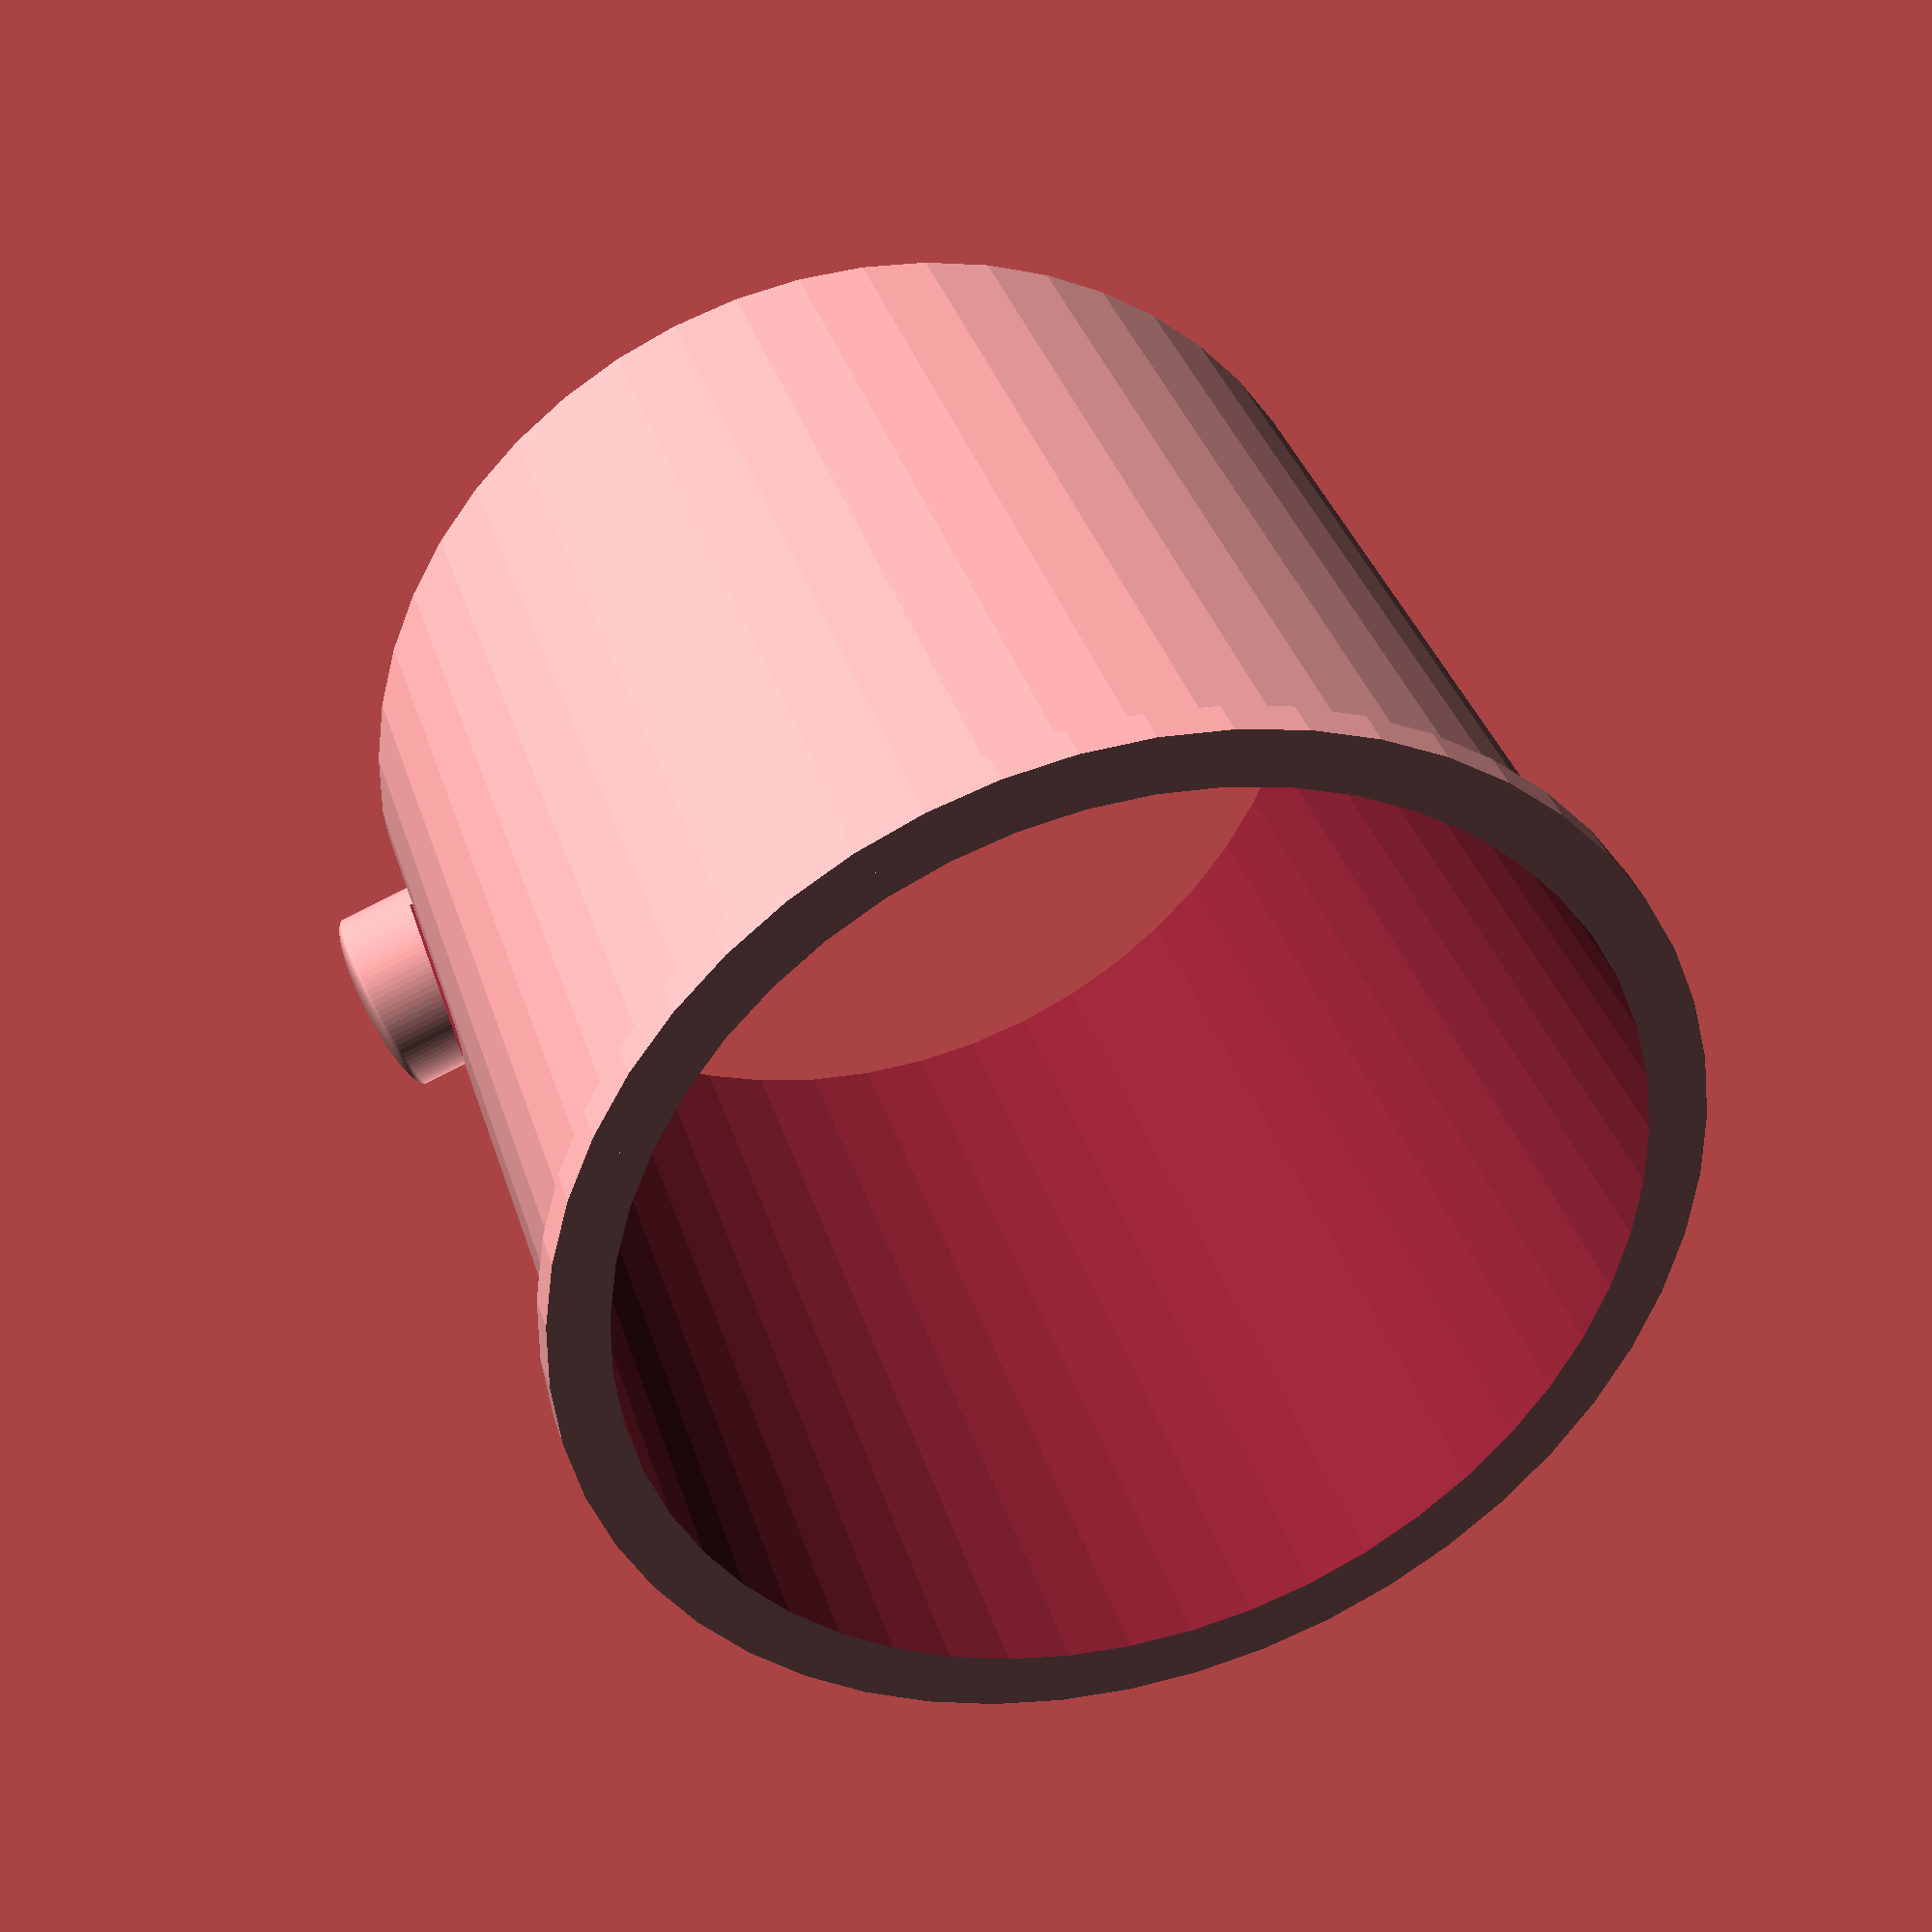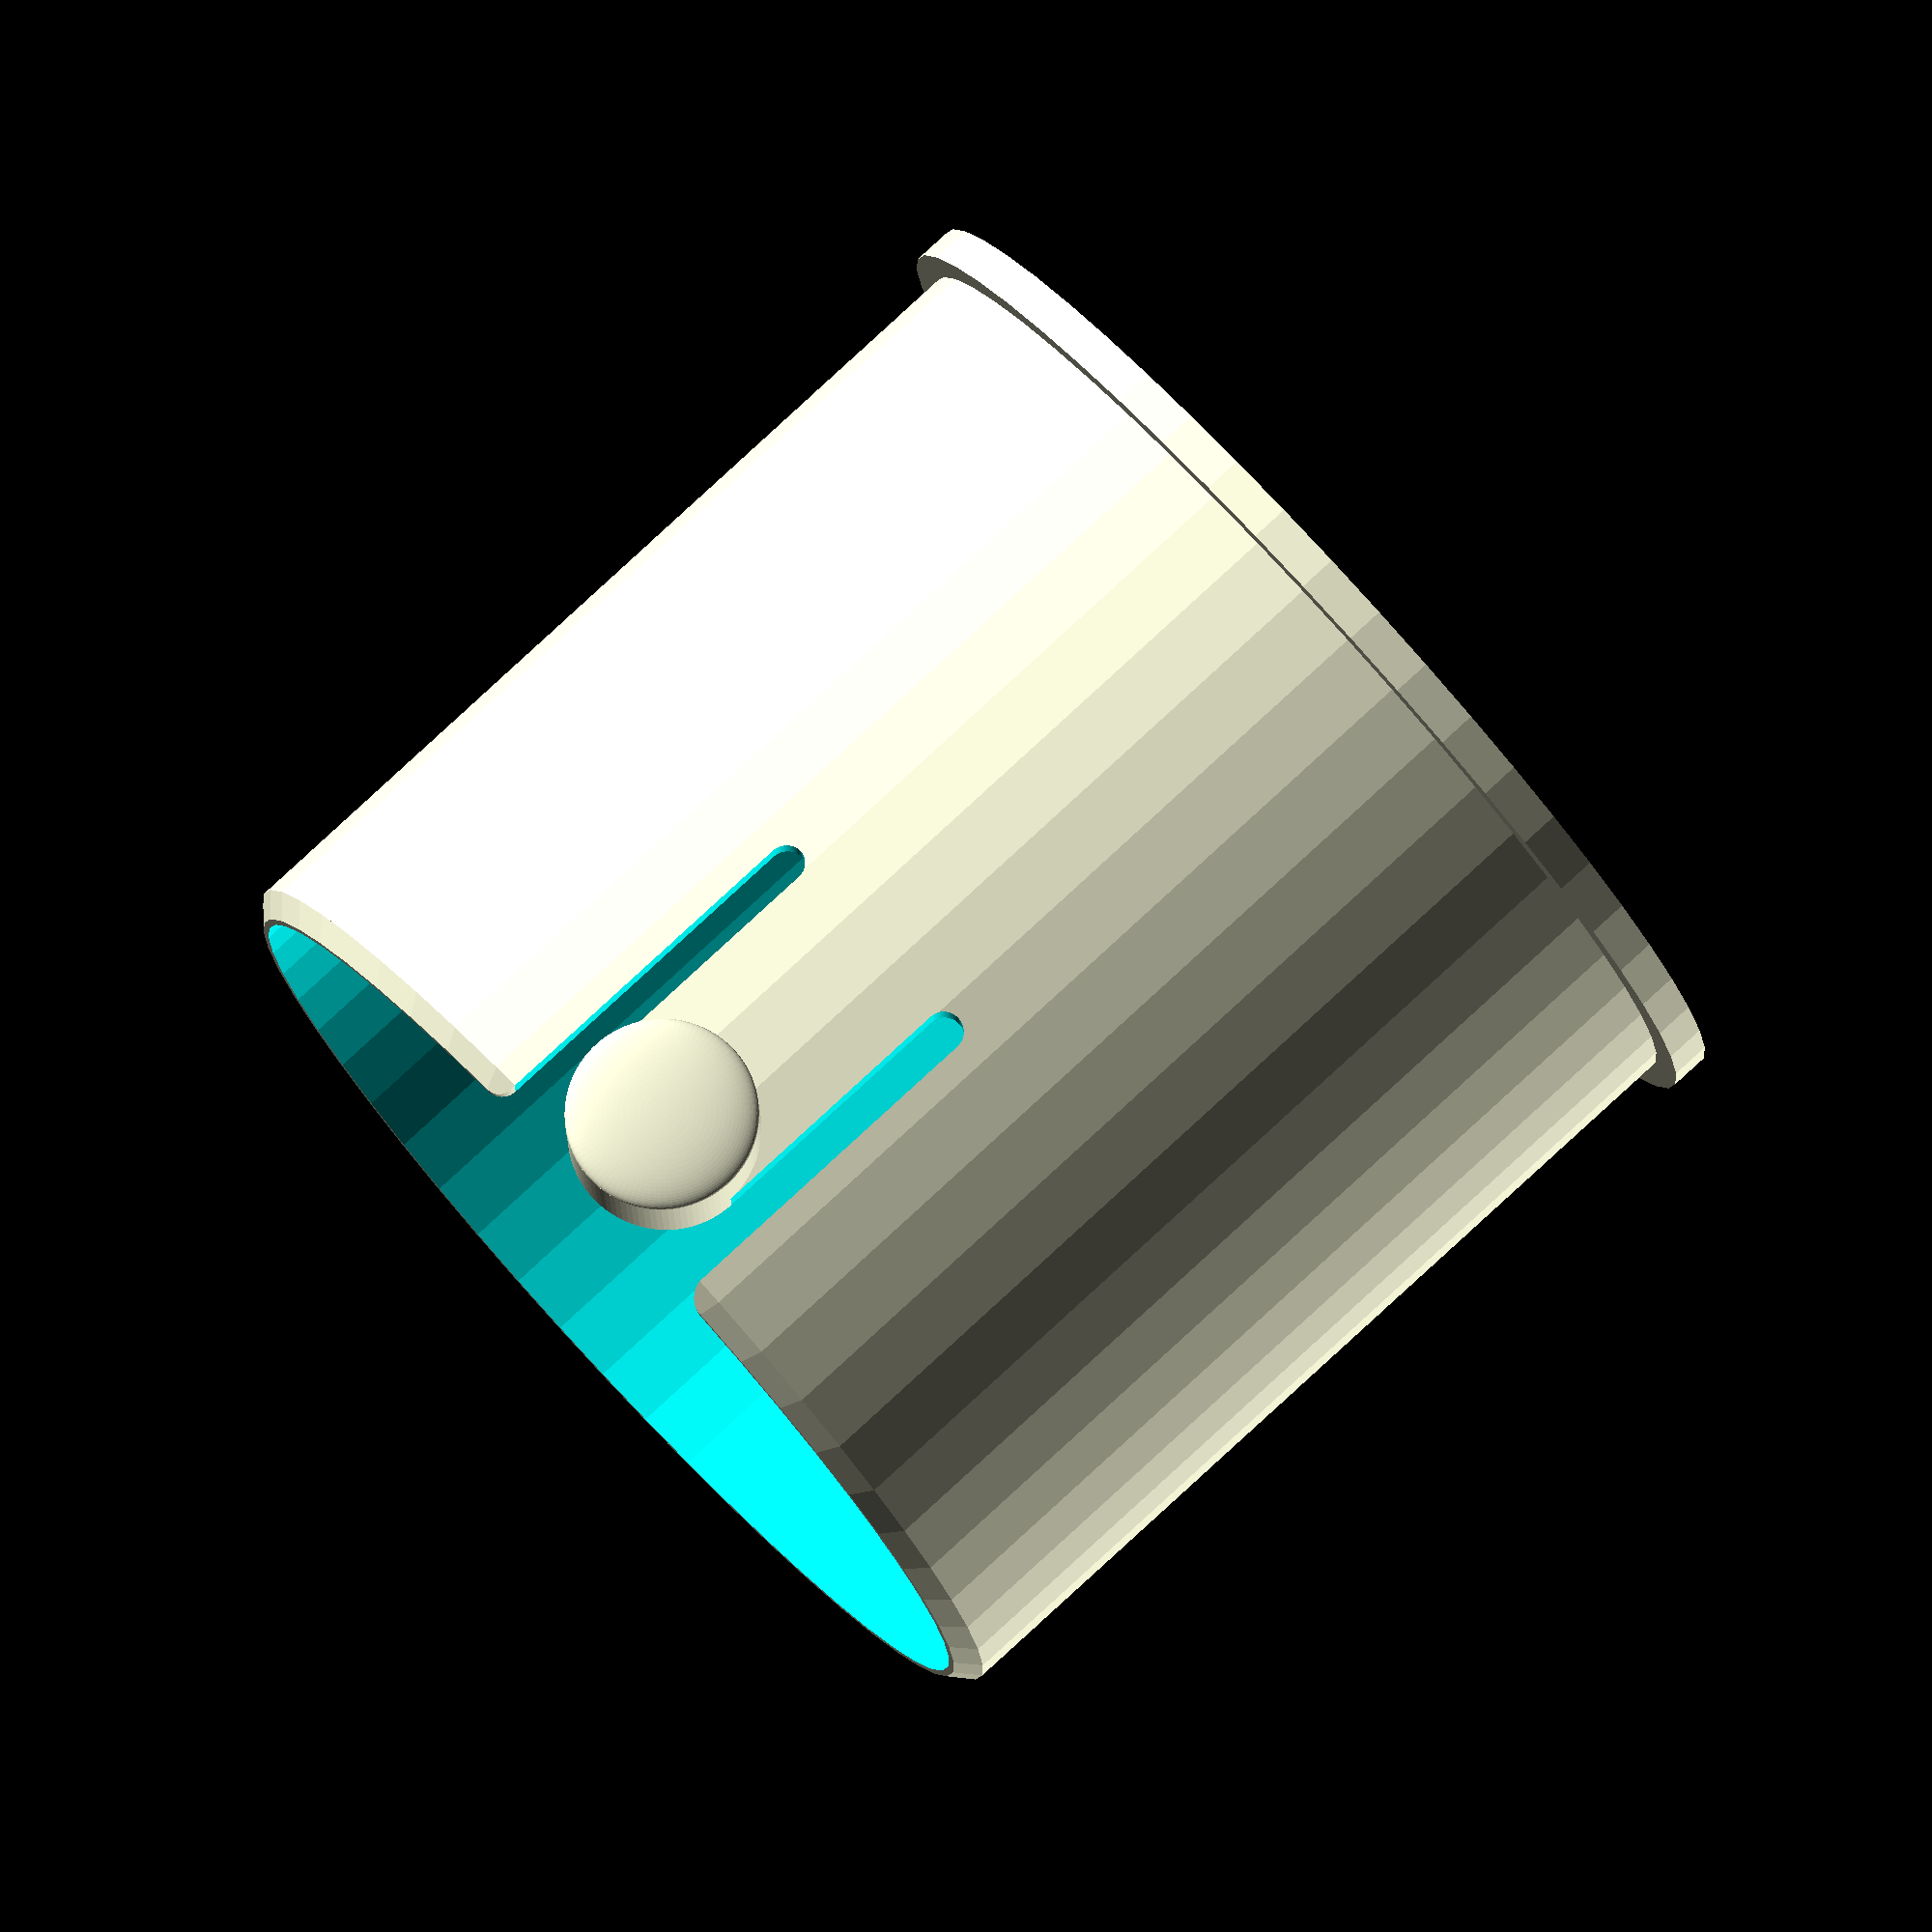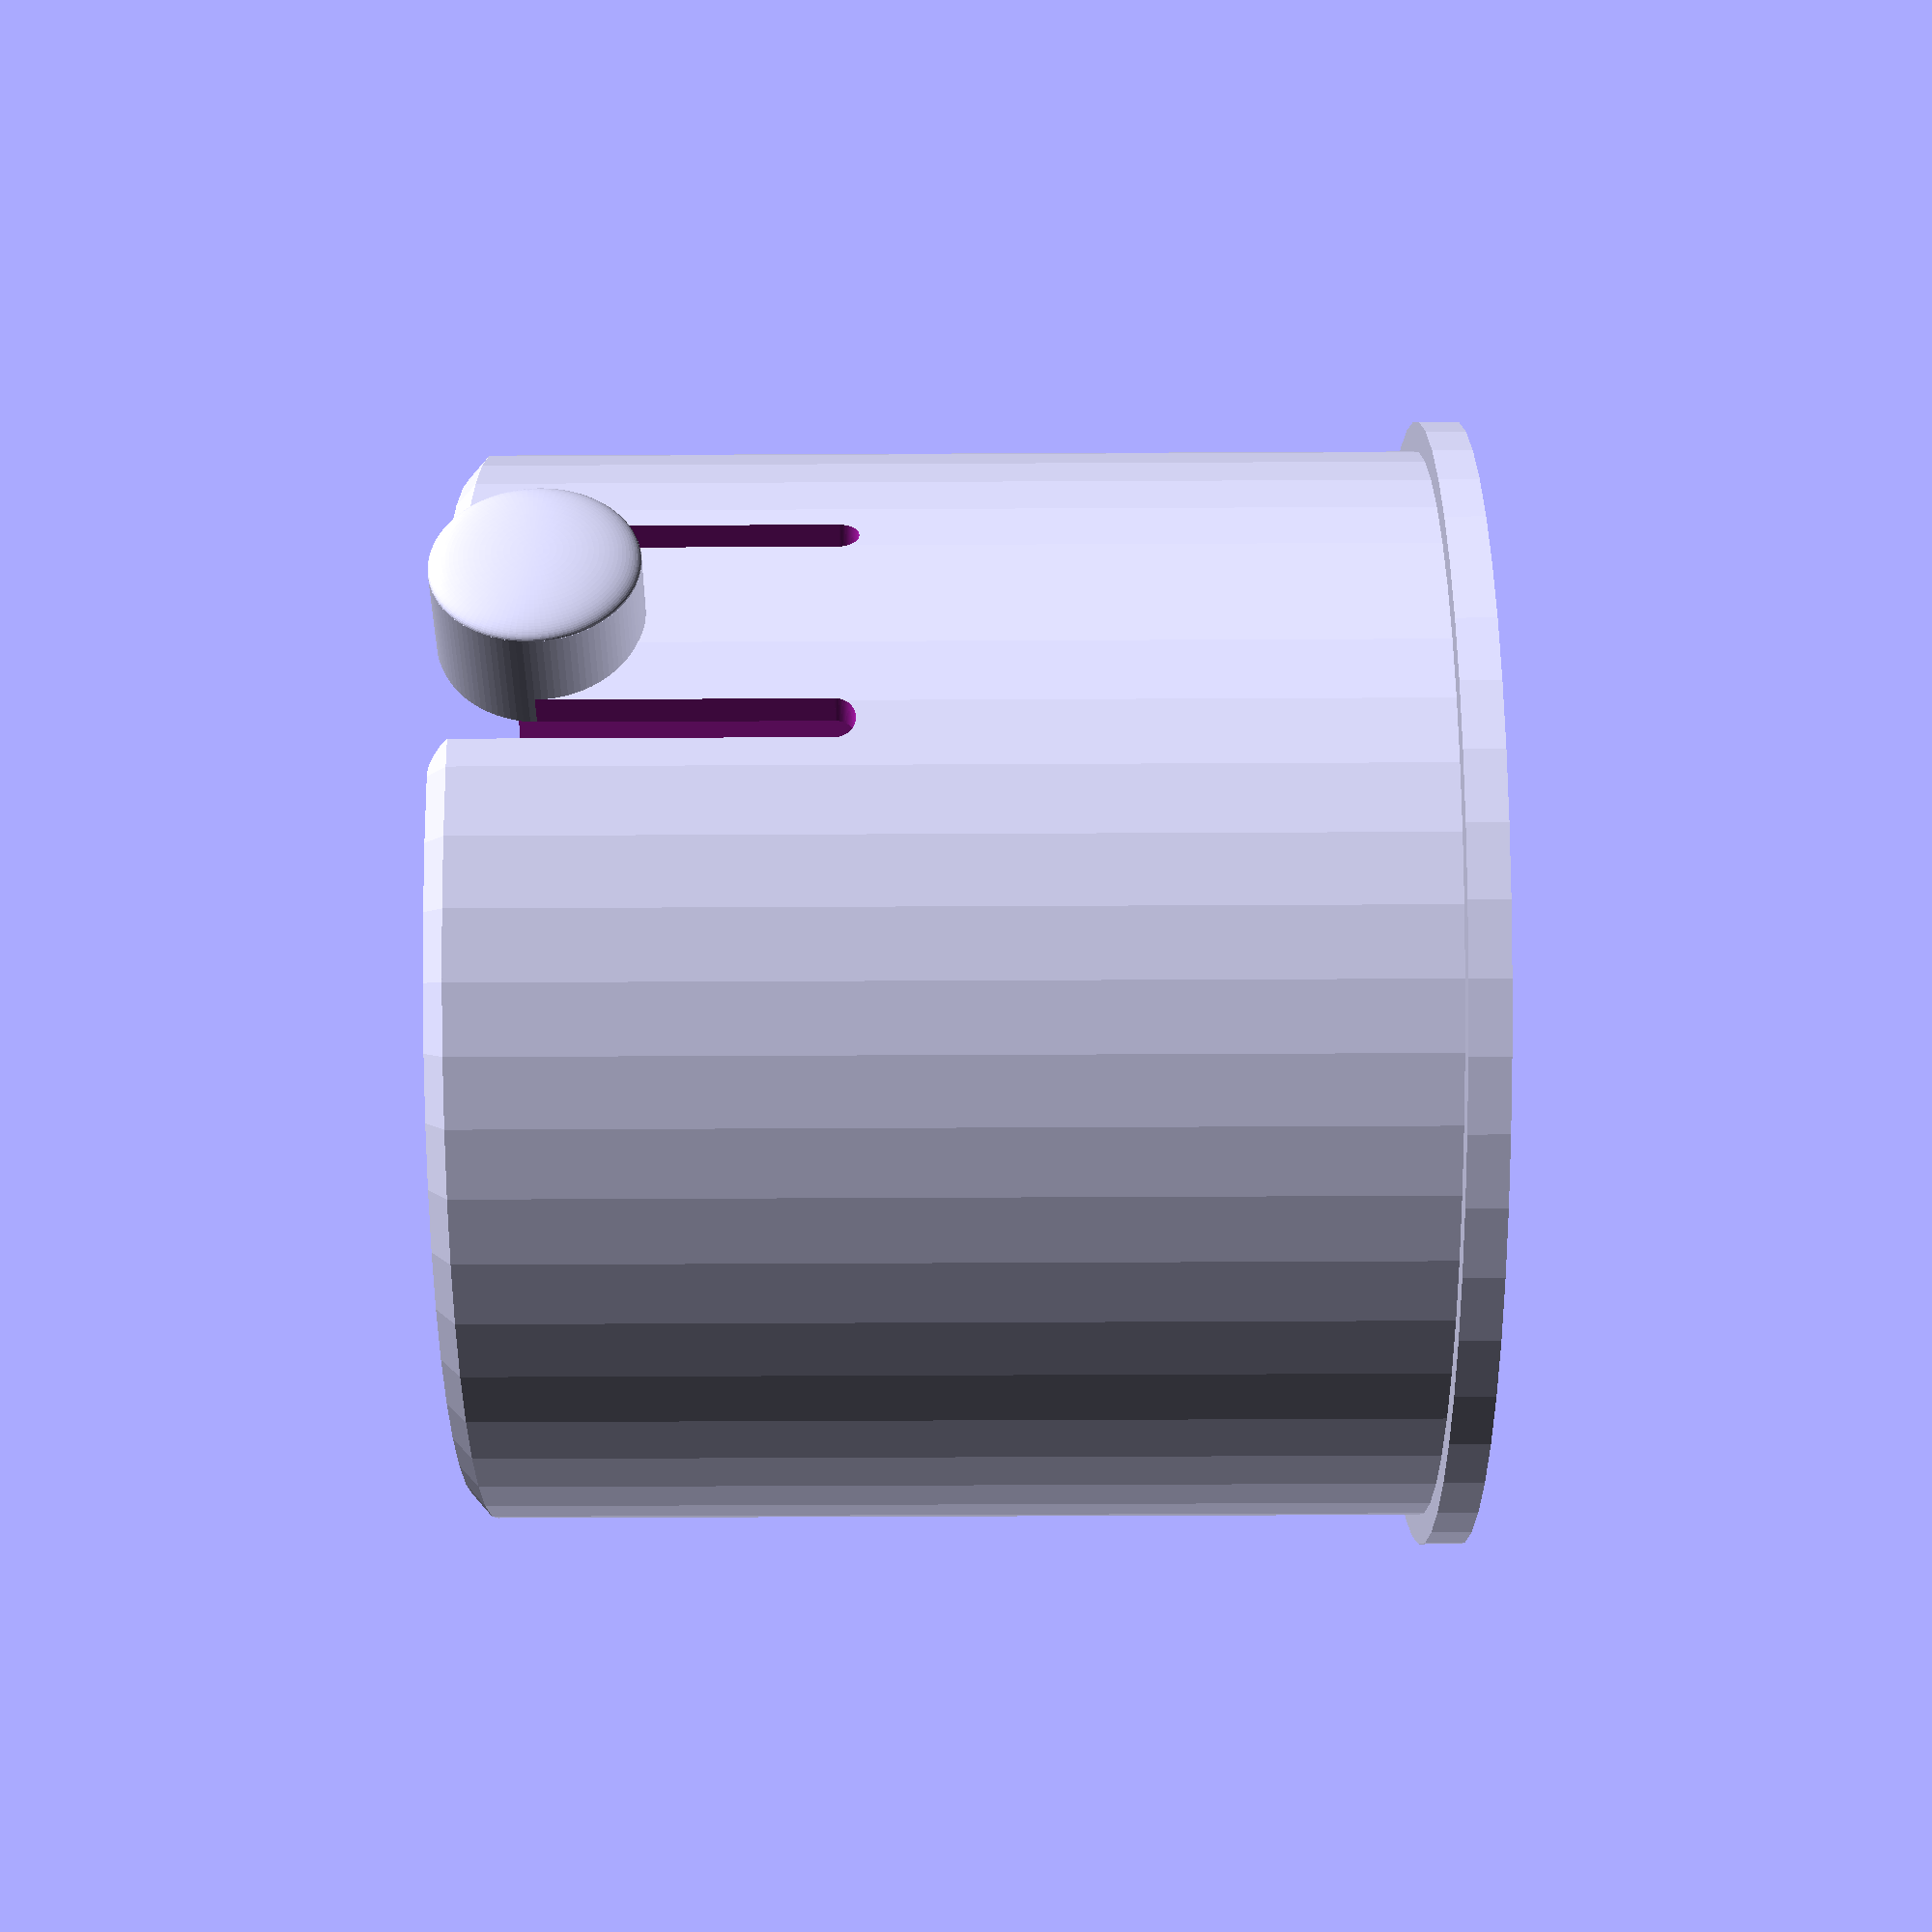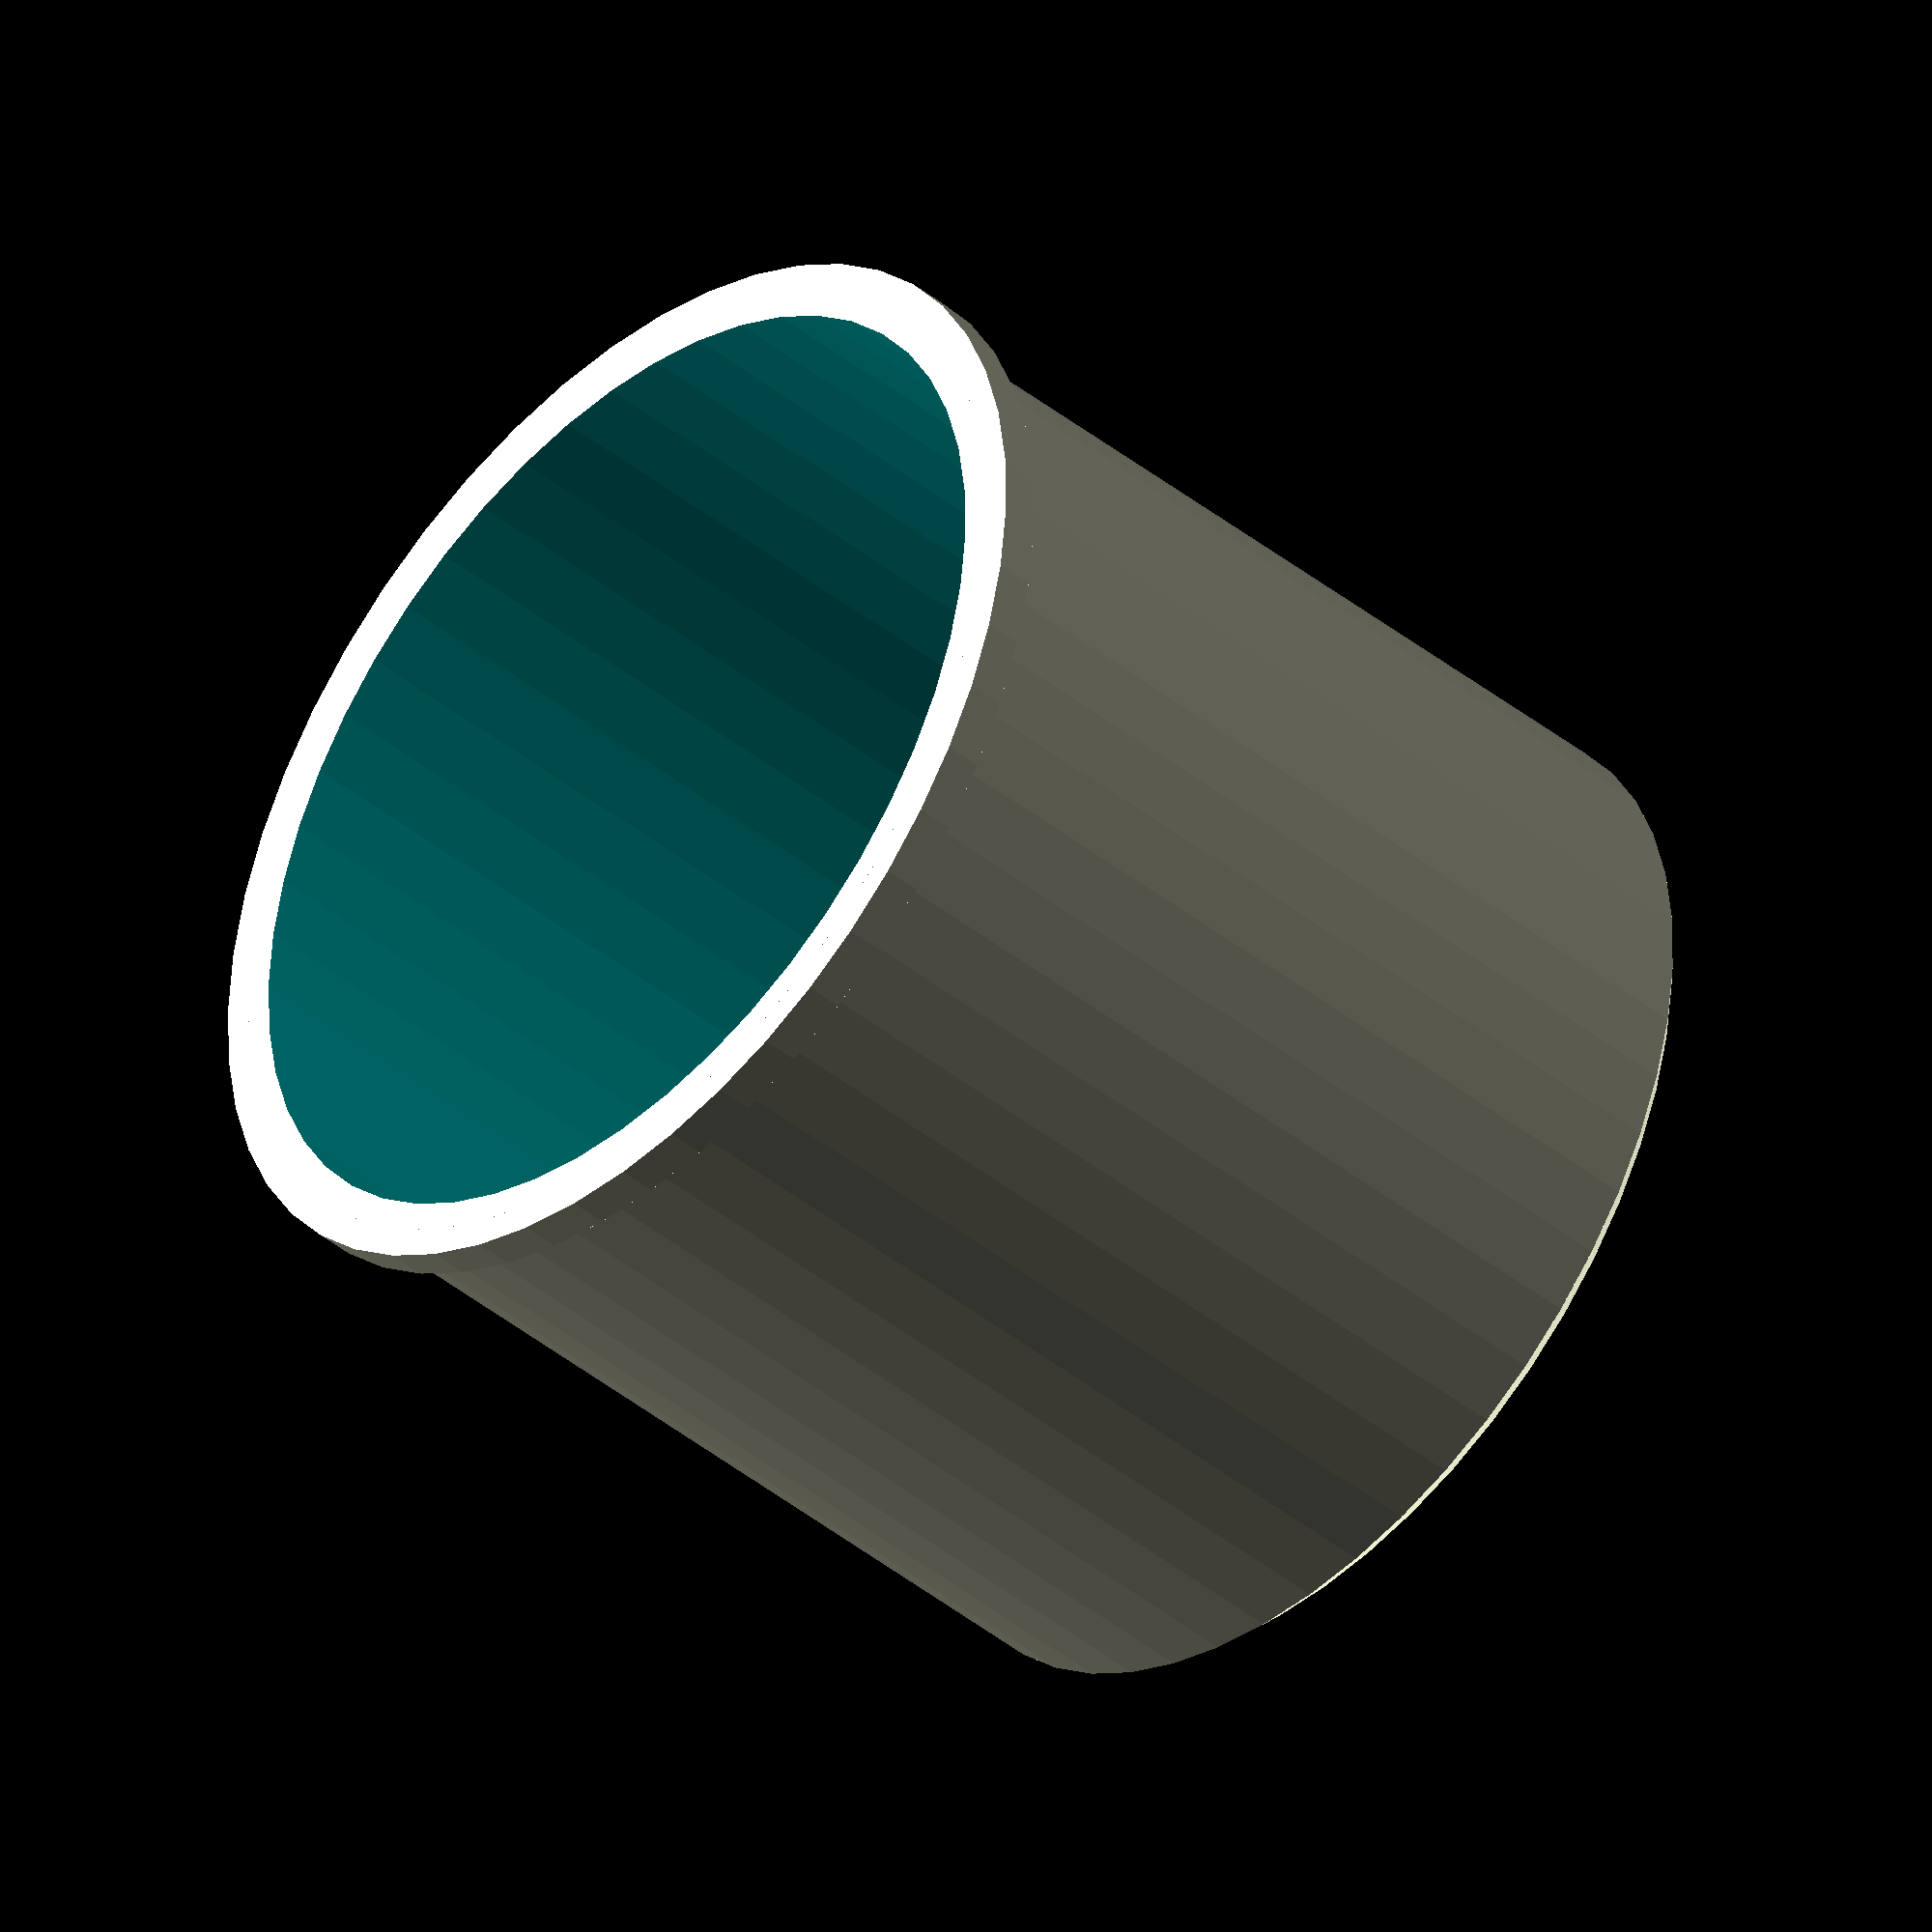
<openscad>
height=50;
breadth=1.5;
breadth_big=3;
height_big=2;
diameter=51.5;
knob_diameter=10;
knob_roundness=0.2;
knob_length=4.4;
gap_width=2;
gap_height=20;
slope_height=1;
slope_factor=0.25;

$fn=50;
$fn_detail=100;

module knob(l) {
    cylinder(h=l-(knob_diameter*knob_roundness)/2,d=knob_diameter,$fn=$fn_detail);
    translate([0,0,l-(knob_diameter*knob_roundness)/2]) scale([1,1,knob_roundness]) sphere(knob_diameter/2,$fn=$fn_detail);
}

module gap() {
    translate([knob_diameter/2,0,-0.01]) cube([gap_width, diameter/2+breadth,gap_height-gap_width/2+0.01]);
    translate([knob_diameter/2+gap_width/2,0,gap_height-gap_width/2]) rotate([-90,0,0]) cylinder(h=diameter/2+breadth,d=gap_width,$fn=$fn_detail);
    translate([knob_diameter/2+gap_width*1.5,0,gap_width/2]) difference() {
        translate([-gap_width/2-0.01,-gap_width/2,-gap_width/2-0.01]) cube([gap_width/2+0.01, diameter/2,gap_width/2+0.01]);
        rotate([-90,0,0]) cylinder(h=diameter/2,d=gap_width,$fn=$fn_detail);
    }
}

 difference() {
    union() {
        difference() {
            translate([0,(diameter)/2+breadth,0]) {
                translate([0,0,slope_height]) cylinder(h=height-slope_height,d=diameter+breadth*2);
                translate([0,0,height-height_big]) cylinder(h=height_big,d=diameter+breadth_big*2);
                hull() {
                    translate([0,0,slope_height]) cylinder(h=0.01,d=diameter+breadth*2);
                    cylinder(h=0.01,d=diameter+breadth*2*slope_factor);
                }
            }
            gap();
            mirror([1,0,0]) gap();
            translate([-knob_diameter/2-0.01,0,-0.01]) cube([knob_diameter+0.02,diameter/2,knob_diameter/2+0.01]);
        }
        translate([0,diameter/2,knob_diameter/2]) rotate([90,0,0]) knob(knob_length+diameter/2);
    }
    translate([0,(diameter)/2+breadth,-0.01]) cylinder(h=height+0.02,d=diameter);
}

</openscad>
<views>
elev=144.3 azim=248.5 roll=196.3 proj=p view=wireframe
elev=279.5 azim=182.6 roll=227.3 proj=o view=wireframe
elev=51.5 azim=78.7 roll=270.3 proj=p view=solid
elev=222.0 azim=355.5 roll=134.0 proj=o view=wireframe
</views>
